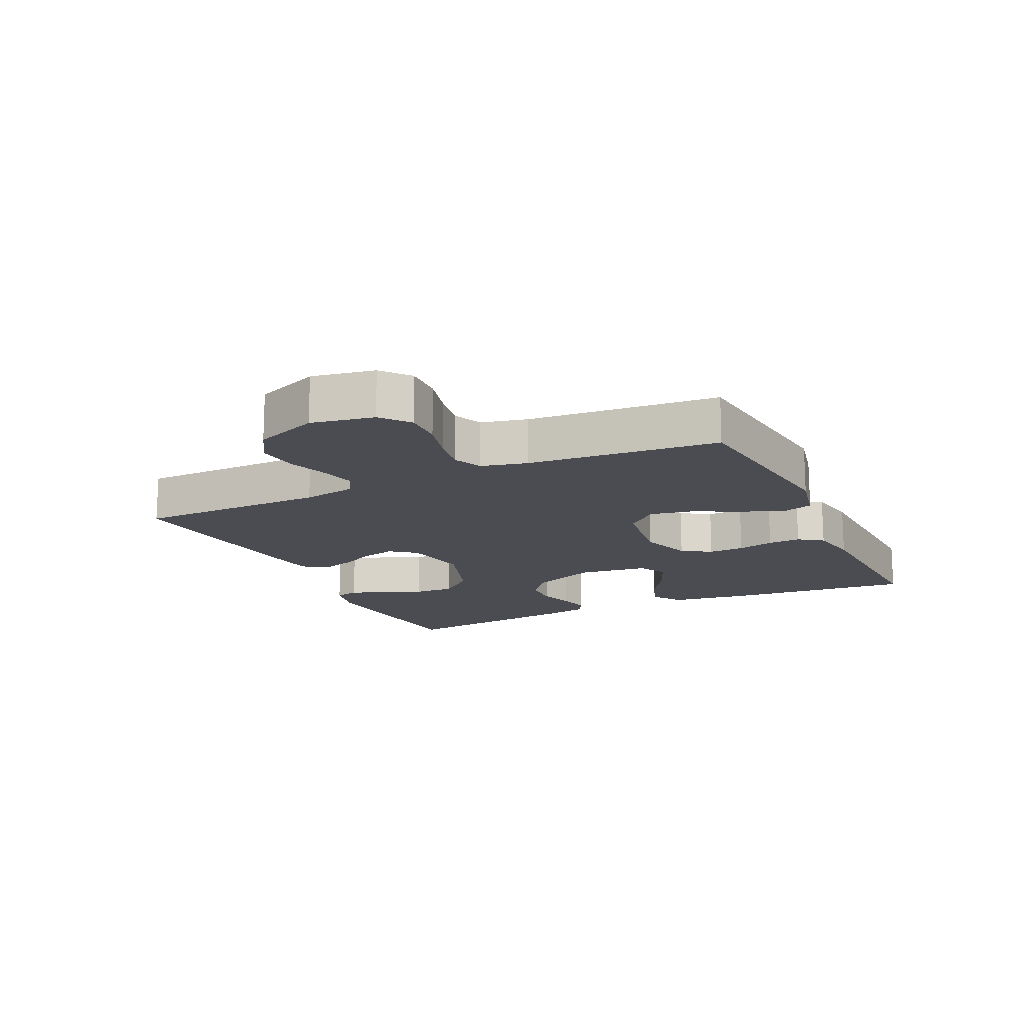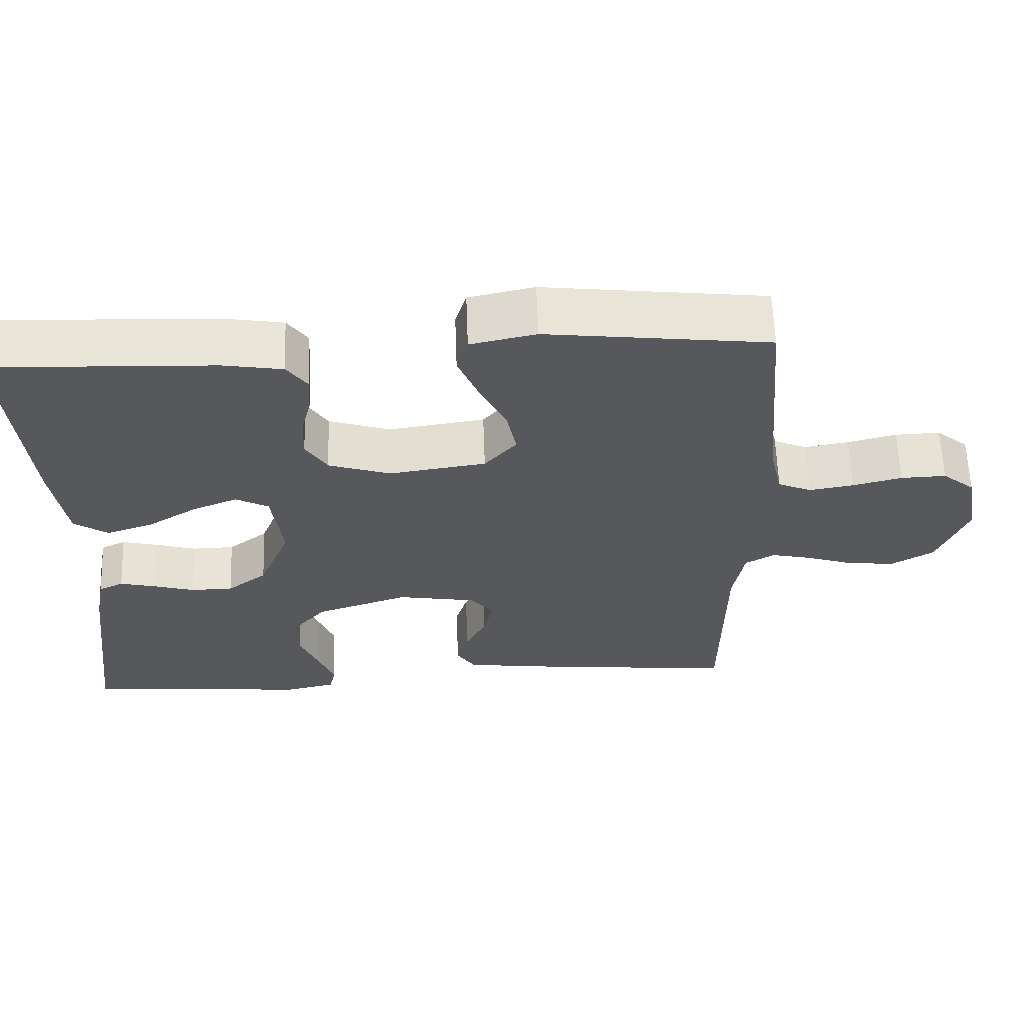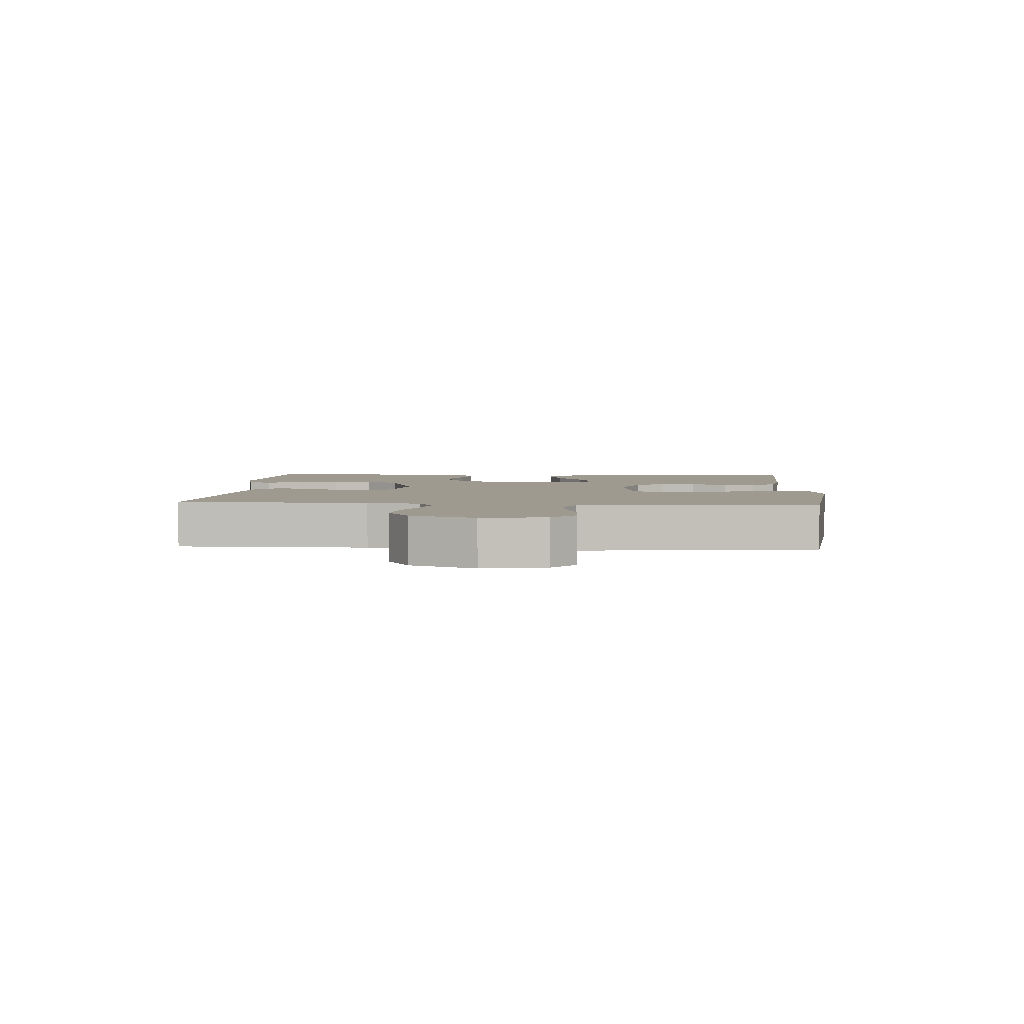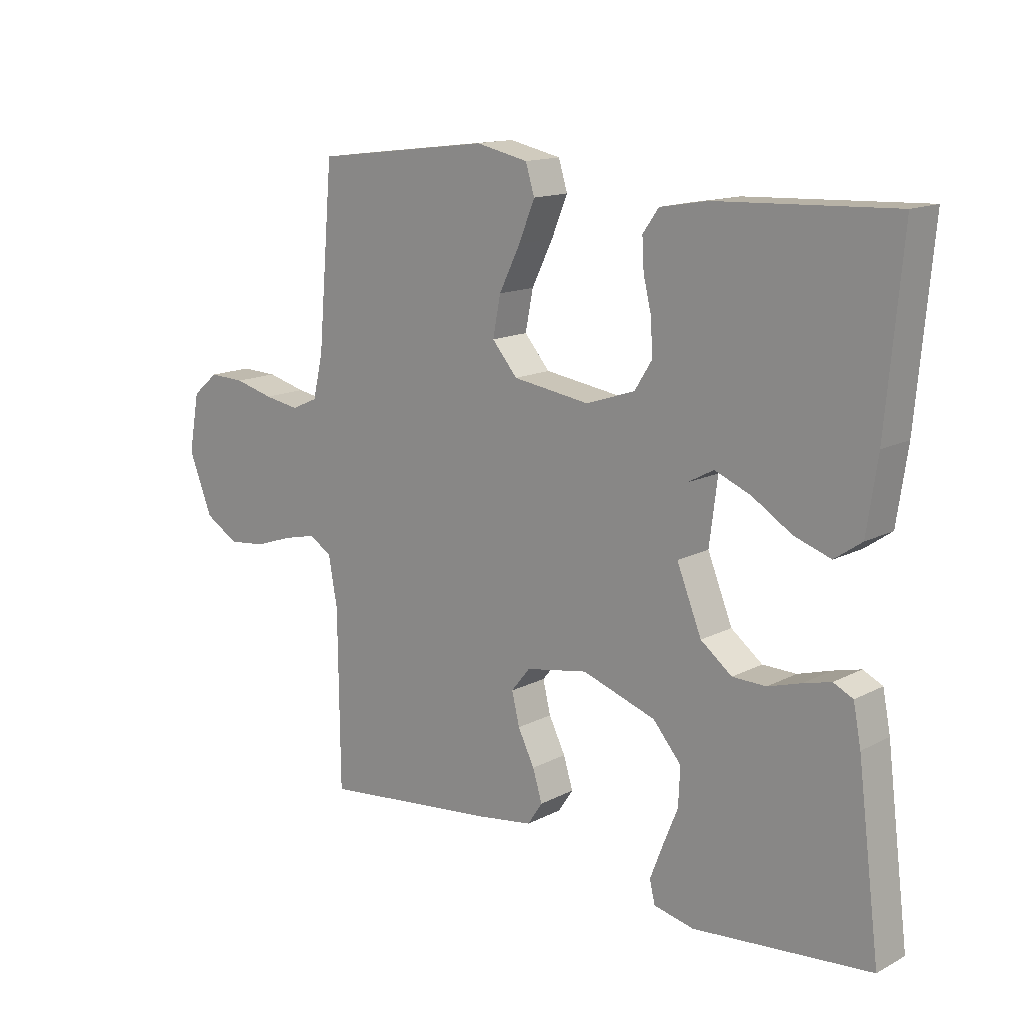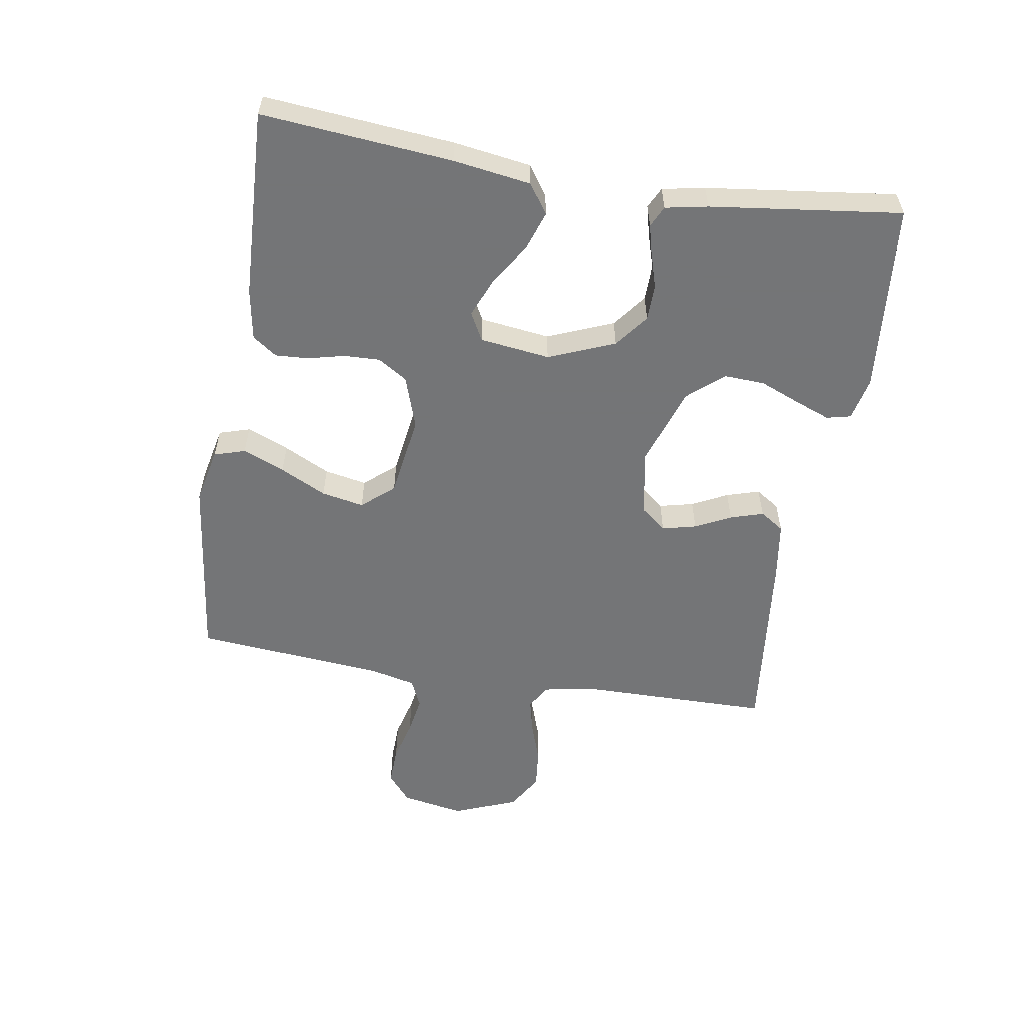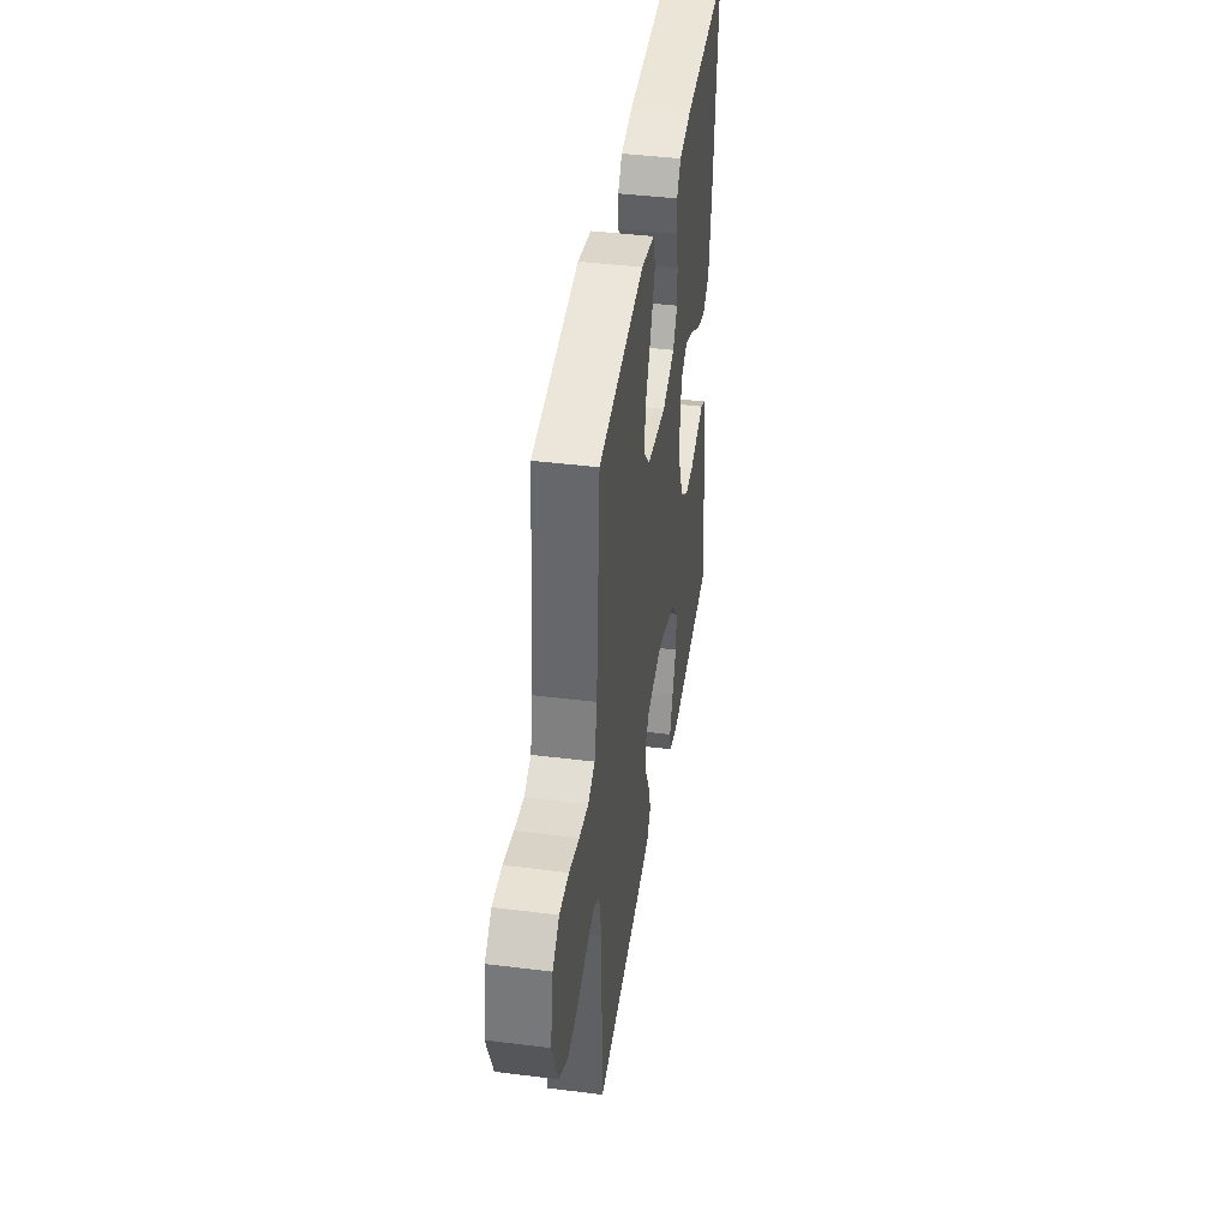
<metadata>
{"format":"obj","ext":"obj","renderer":"f3d","projection":"perspective","resolution":1024,"background":"white","views":[{"elev":-15.4,"azim":-64.8,"up":"+Y"},{"elev":61.9,"azim":177.9,"up":"+Z"},{"elev":3.7,"azim":-86.3,"up":"+Y"},{"elev":14.3,"azim":41.5,"up":"+Z"},{"elev":-56.4,"azim":80.7,"up":"+Y"},{"elev":41.8,"azim":-81.4,"up":"+Z"}]}
</metadata>
<code>
v -0.5 0.07 0.5
v -0.2 0.07 0.537
v -0.112 0.07 0.518
v -0.097 0.07 0.469
v -0.124 0.07 0.403
v -0.16 0.07 0.33
v -0.173 0.07 0.263
v -0.13 0.07 0.213
v 0 0.07 0.194
v 0.083 0.07 0.222
v 0.112 0.07 0.268
v 0.11 0.07 0.325
v 0.096 0.07 0.383
v 0.093 0.07 0.435
v 0.12 0.07 0.473
v 0.2 0.07 0.487
v 0.5 0.07 0.5
v 0.473 0.07 0.2
v 0.455 0.07 0.078
v 0.409 0.07 0.046
v 0.347 0.07 0.067
v 0.28 0.07 0.109
v 0.219 0.07 0.134
v 0.175 0.07 0.11
v 0.161 0.07 0
v 0.203 0.07 -0.104
v 0.256 0.07 -0.145
v 0.313 0.07 -0.146
v 0.369 0.07 -0.129
v 0.416 0.07 -0.117
v 0.449 0.07 -0.133
v 0.462 0.07 -0.2
v 0.5 0.07 -0.5
v 0.2 0.07 -0.528
v 0.132 0.07 -0.513
v 0.123 0.07 -0.475
v 0.144 0.07 -0.42
v 0.17 0.07 -0.356
v 0.173 0.07 -0.292
v 0.125 0.07 -0.236
v 0 0.07 -0.194
v -0.105 0.07 -0.213
v -0.137 0.07 -0.253
v -0.124 0.07 -0.307
v -0.096 0.07 -0.363
v -0.08 0.07 -0.415
v -0.105 0.07 -0.453
v -0.2 0.07 -0.467
v -0.5 0.07 -0.5
v -0.503 0.07 -0.2
v -0.518 0.07 -0.116
v -0.557 0.07 -0.093
v -0.612 0.07 -0.106
v -0.676 0.07 -0.128
v -0.74 0.07 -0.135
v -0.797 0.07 -0.101
v -0.837 0.07 0
v -0.819 0.07 0.099
v -0.775 0.07 0.136
v -0.714 0.07 0.134
v -0.648 0.07 0.117
v -0.588 0.07 0.107
v -0.543 0.07 0.127
v -0.526 0.07 0.2
v -0.5 0 0.5
v -0.2 0 0.537
v -0.112 0 0.518
v -0.097 0 0.469
v -0.124 0 0.403
v -0.16 0 0.33
v -0.173 0 0.263
v -0.13 0 0.213
v 0 0 0.194
v 0.083 0 0.222
v 0.112 0 0.268
v 0.11 0 0.325
v 0.096 0 0.383
v 0.093 0 0.435
v 0.12 0 0.473
v 0.2 0 0.487
v 0.5 0 0.5
v 0.473 0 0.2
v 0.455 0 0.078
v 0.409 0 0.046
v 0.347 0 0.067
v 0.28 0 0.109
v 0.219 0 0.134
v 0.175 0 0.11
v 0.161 0 0
v 0.203 0 -0.104
v 0.256 0 -0.145
v 0.313 0 -0.146
v 0.369 0 -0.129
v 0.416 0 -0.117
v 0.449 0 -0.133
v 0.462 0 -0.2
v 0.5 0 -0.5
v 0.2 0 -0.528
v 0.132 0 -0.513
v 0.123 0 -0.475
v 0.144 0 -0.42
v 0.17 0 -0.356
v 0.173 0 -0.292
v 0.125 0 -0.236
v 0 0 -0.194
v -0.105 0 -0.213
v -0.137 0 -0.253
v -0.124 0 -0.307
v -0.096 0 -0.363
v -0.08 0 -0.415
v -0.105 0 -0.453
v -0.2 0 -0.467
v -0.5 0 -0.5
v -0.503 0 -0.2
v -0.518 0 -0.116
v -0.557 0 -0.093
v -0.612 0 -0.106
v -0.676 0 -0.128
v -0.74 0 -0.135
v -0.797 0 -0.101
v -0.837 0 0
v -0.819 0 0.099
v -0.775 0 0.136
v -0.714 0 0.134
v -0.648 0 0.117
v -0.588 0 0.107
v -0.543 0 0.127
v -0.526 0 0.2
f 59 60 61
f 58 59 61
f 57 58 61
f 56 57 61
f 55 56 61
f 54 55 61
f 53 54 61
f 52 53 61 62
f 51 52 62 63
f 48 49 50
f 47 48 50
f 46 47 50
f 45 46 50
f 44 45 50
f 51 63 64
f 50 51 64
f 44 50 64
f 43 44 64
f 36 37 38
f 35 36 38
f 34 35 38
f 33 34 38
f 32 33 38
f 31 32 38
f 30 31 38
f 29 30 38
f 28 29 38
f 27 28 38 39
f 26 27 39 40
f 20 21 22
f 19 20 22
f 18 19 22
f 17 18 22
f 16 17 22
f 15 16 22
f 14 15 22
f 13 14 22
f 12 13 22
f 11 12 22 23
f 10 11 23 24
f 4 5 6
f 3 4 6
f 2 3 6
f 1 2 6
f 64 1 6
f 64 6 7
f 64 7 8
f 43 64 8
f 42 43 8
f 41 42 8 9
f 40 41 9
f 26 40 9
f 25 26 9
f 9 10 24 25
f 125 124 123
f 125 123 122
f 125 122 121
f 125 121 120
f 125 120 119
f 125 119 118
f 125 118 117
f 126 125 117 116
f 127 126 116 115
f 114 113 112
f 114 112 111
f 114 111 110
f 114 110 109
f 114 109 108
f 128 127 115
f 128 115 114
f 128 114 108
f 128 108 107
f 102 101 100
f 102 100 99
f 102 99 98
f 102 98 97
f 102 97 96
f 102 96 95
f 102 95 94
f 102 94 93
f 102 93 92
f 103 102 92 91
f 104 103 91 90
f 86 85 84
f 86 84 83
f 86 83 82
f 86 82 81
f 86 81 80
f 86 80 79
f 86 79 78
f 86 78 77
f 86 77 76
f 87 86 76 75
f 88 87 75 74
f 70 69 68
f 70 68 67
f 70 67 66
f 70 66 65
f 70 65 128
f 71 70 128
f 72 71 128
f 72 128 107
f 72 107 106
f 73 72 106 105
f 73 105 104
f 73 104 90
f 73 90 89
f 89 88 74 73
f 1 65 66 2
f 2 66 67 3
f 3 67 68 4
f 4 68 69 5
f 5 69 70 6
f 6 70 71 7
f 7 71 72 8
f 8 72 73 9
f 9 73 74 10
f 10 74 75 11
f 11 75 76 12
f 12 76 77 13
f 13 77 78 14
f 14 78 79 15
f 15 79 80 16
f 16 80 81 17
f 17 81 82 18
f 18 82 83 19
f 19 83 84 20
f 20 84 85 21
f 21 85 86 22
f 22 86 87 23
f 23 87 88 24
f 24 88 89 25
f 25 89 90 26
f 26 90 91 27
f 27 91 92 28
f 28 92 93 29
f 29 93 94 30
f 30 94 95 31
f 31 95 96 32
f 32 96 97 33
f 33 97 98 34
f 34 98 99 35
f 35 99 100 36
f 36 100 101 37
f 37 101 102 38
f 38 102 103 39
f 39 103 104 40
f 40 104 105 41
f 41 105 106 42
f 42 106 107 43
f 43 107 108 44
f 44 108 109 45
f 45 109 110 46
f 46 110 111 47
f 47 111 112 48
f 48 112 113 49
f 49 113 114 50
f 50 114 115 51
f 51 115 116 52
f 52 116 117 53
f 53 117 118 54
f 54 118 119 55
f 55 119 120 56
f 56 120 121 57
f 57 121 122 58
f 58 122 123 59
f 59 123 124 60
f 60 124 125 61
f 61 125 126 62
f 62 126 127 63
f 63 127 128 64
f 64 128 65 1

</code>
